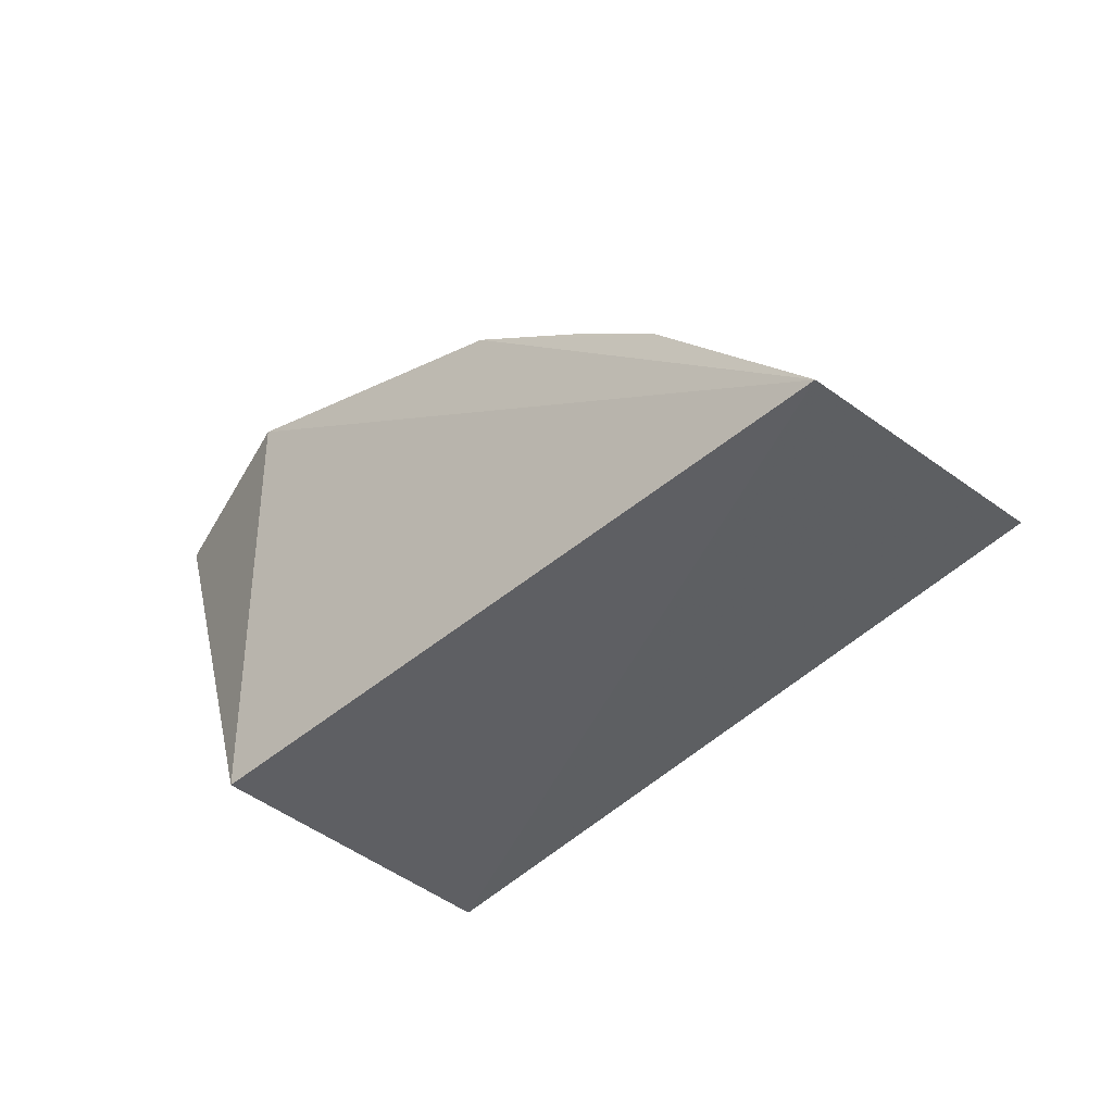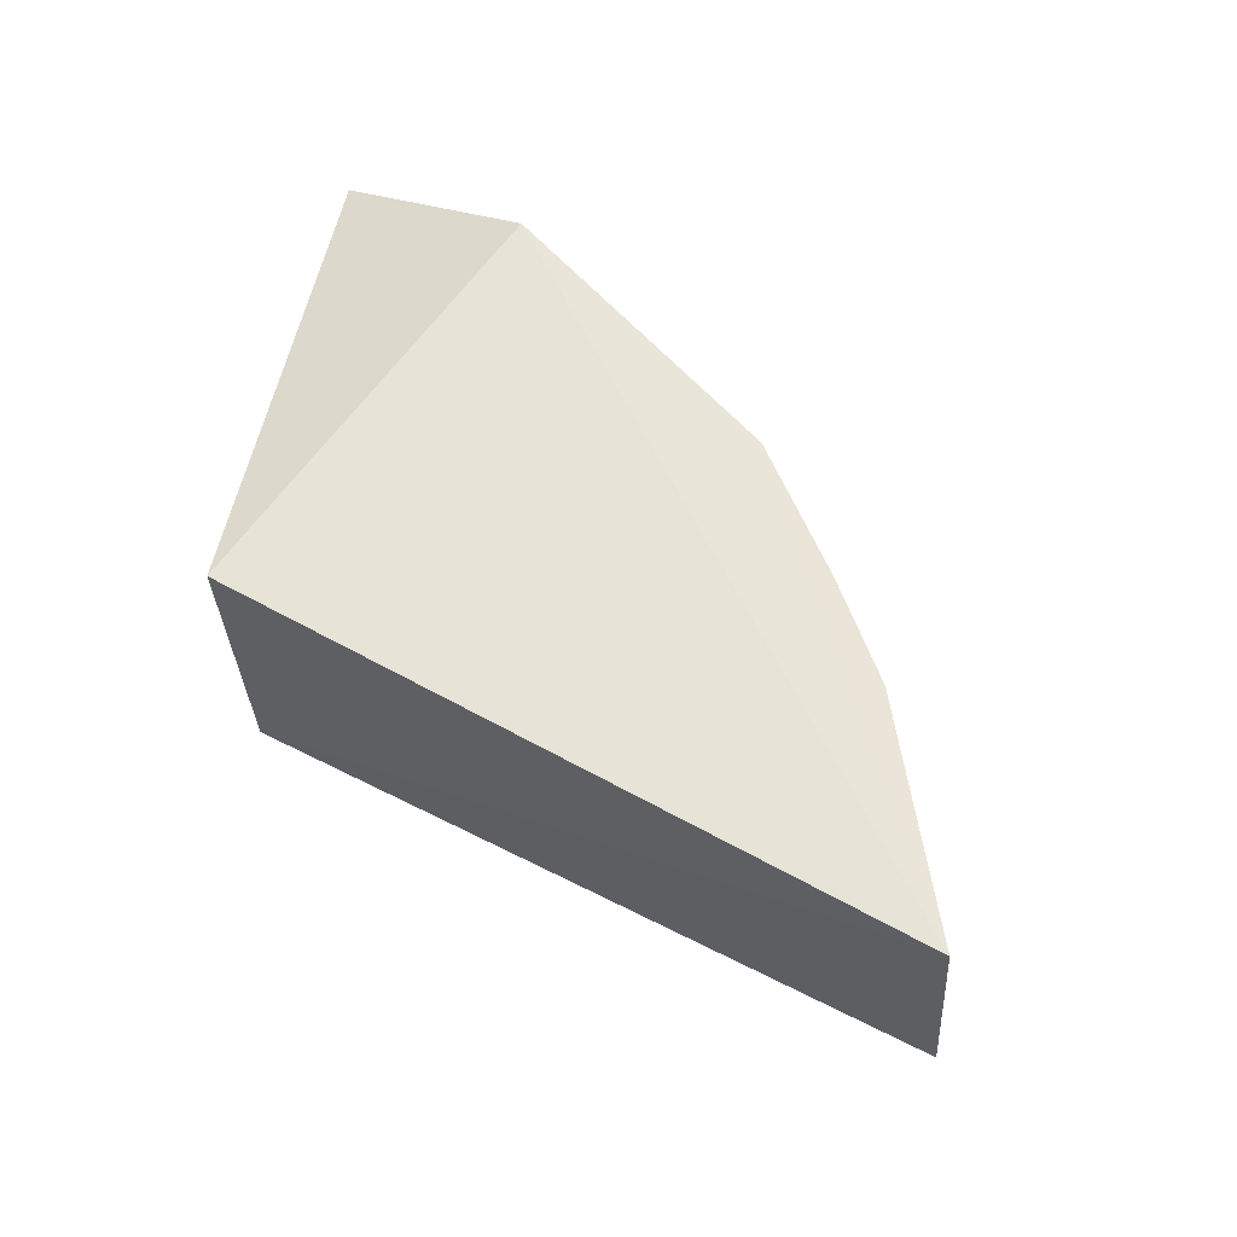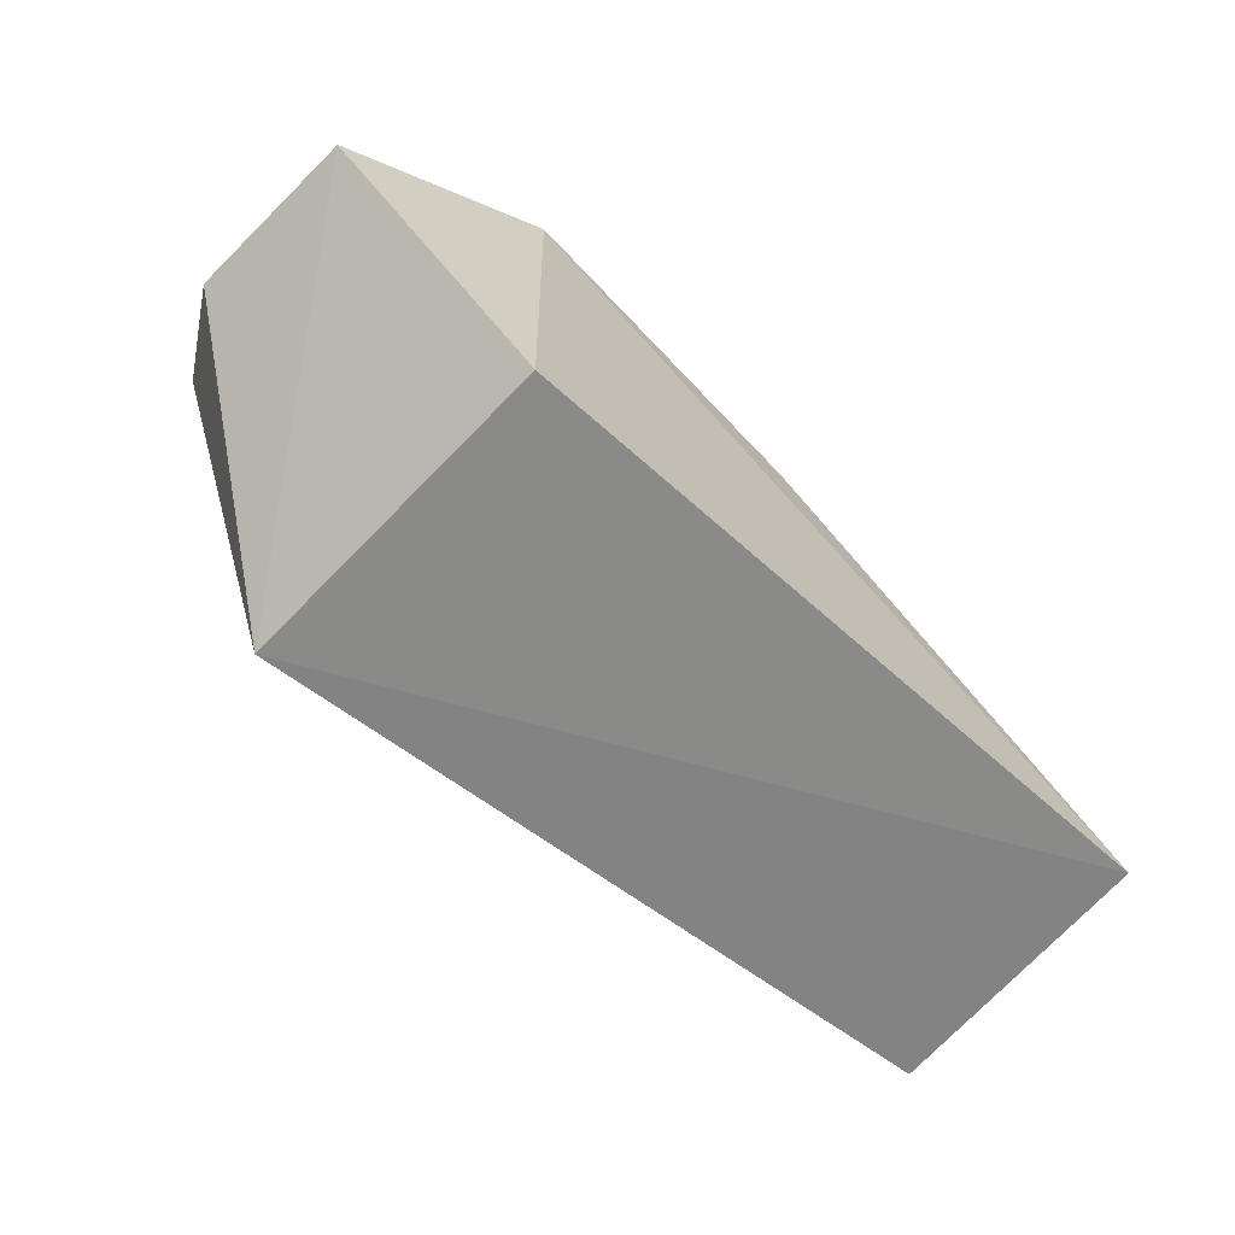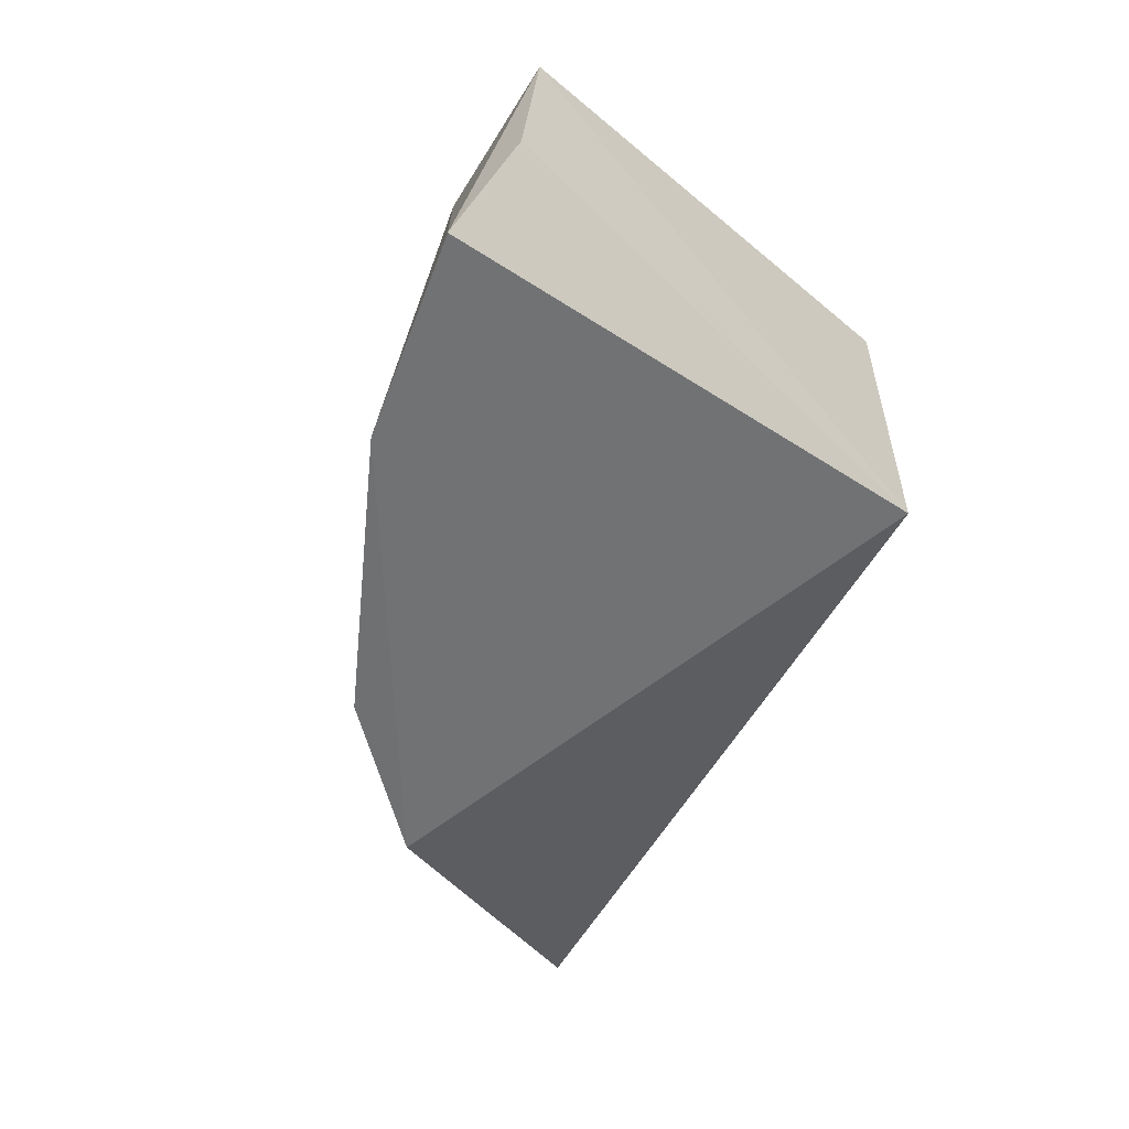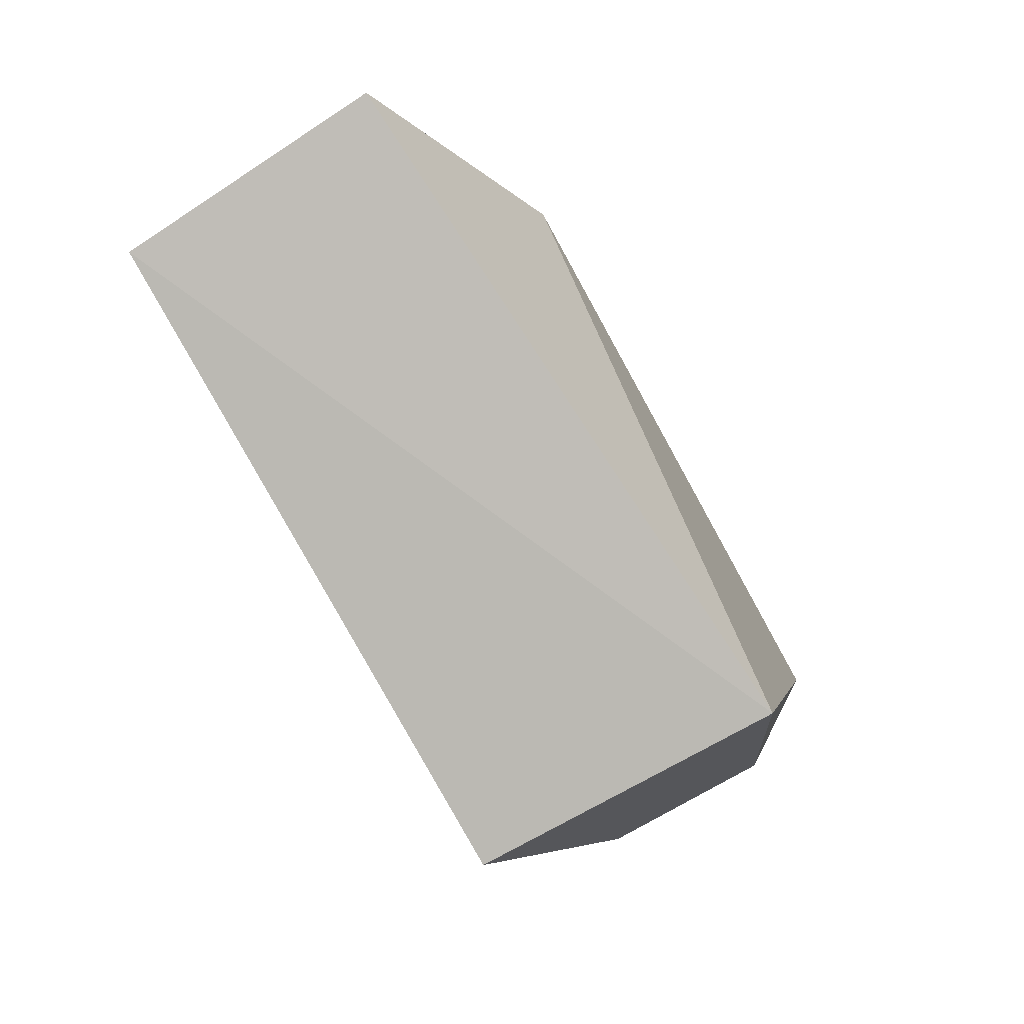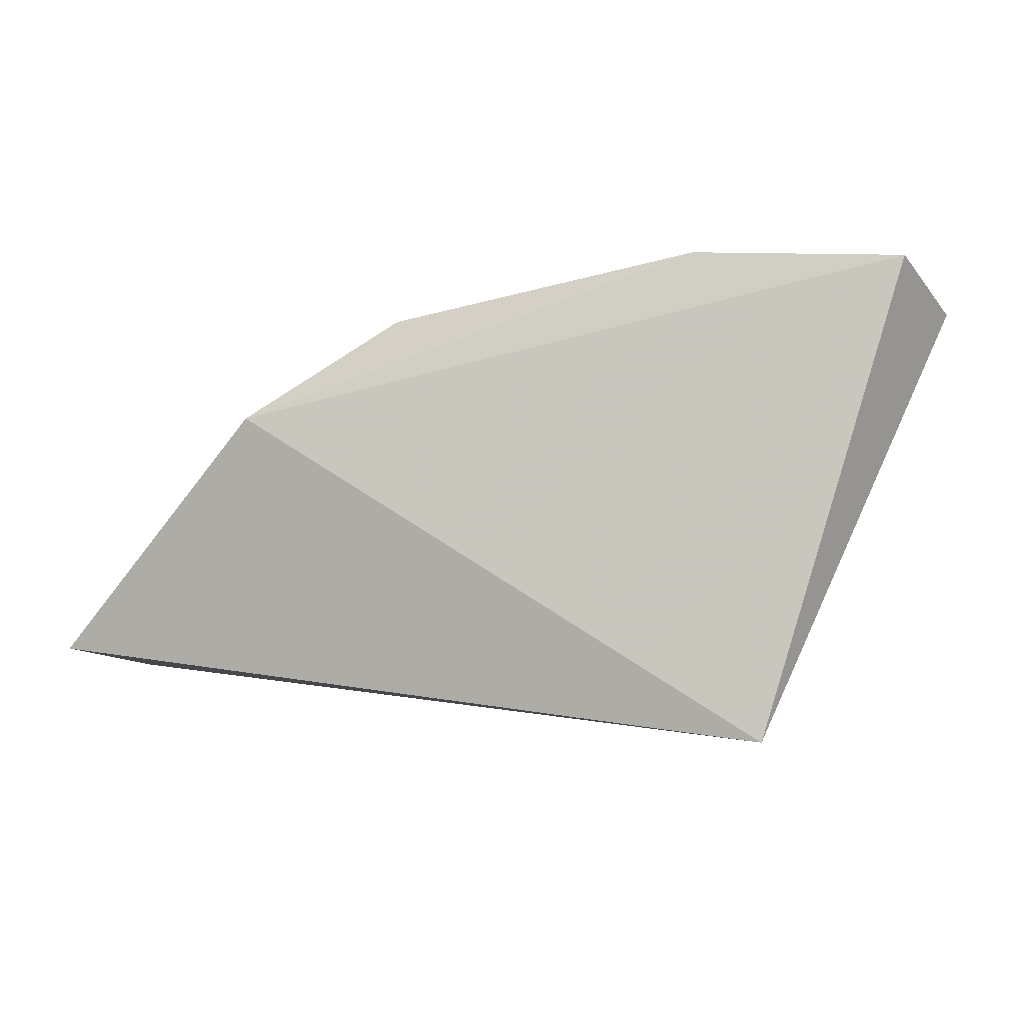
<metadata>
{"format":"obj","ext":"obj","renderer":"f3d","projection":"perspective","resolution":1024,"background":"white","views":[{"elev":-38.7,"azim":41.6,"up":"+Y"},{"elev":63.1,"azim":36.0,"up":"+Z"},{"elev":-67.7,"azim":-44.0,"up":"+Y"},{"elev":-55.2,"azim":-109.0,"up":"+Z"},{"elev":-78.0,"azim":119.1,"up":"+Y"},{"elev":-5.2,"azim":-177.3,"up":"+Y"}]}
</metadata>
<code>
v 0.1339 0.1015 -0.3545
v 0.1376 0.1039 -0.4061
v 0.07234 0.1647 -0.4216
v 0.003472 0.1705 -0.3564
v 0.004789 0.08612 -0.4167
v 0.06171 0.1588 -0.3571
v 0.1006 0.1464 -0.4228
v 0.004789 0.08612 -0.3561
v -0.02233 0.1764 -0.422
v 0.01695 0.1774 -0.4216
v 0.1022 0.1336 -0.357
v -0.03235 0.1654 -0.3692
v 0.08467 0.1453 -0.3572
v -0.03294 0.1683 -0.4043
f 5 2 1
f 6 4 1
f 7 1 2
f 7 2 5
f 8 5 1
f 8 1 4
f 9 7 5
f 10 6 3
f 10 4 6
f 10 9 4
f 10 3 7
f 10 7 9
f 11 6 1
f 11 1 7
f 12 8 4
f 12 4 9
f 12 5 8
f 13 11 7
f 13 7 3
f 13 3 6
f 13 6 11
f 14 12 9
f 14 9 5
f 14 5 12

</code>
